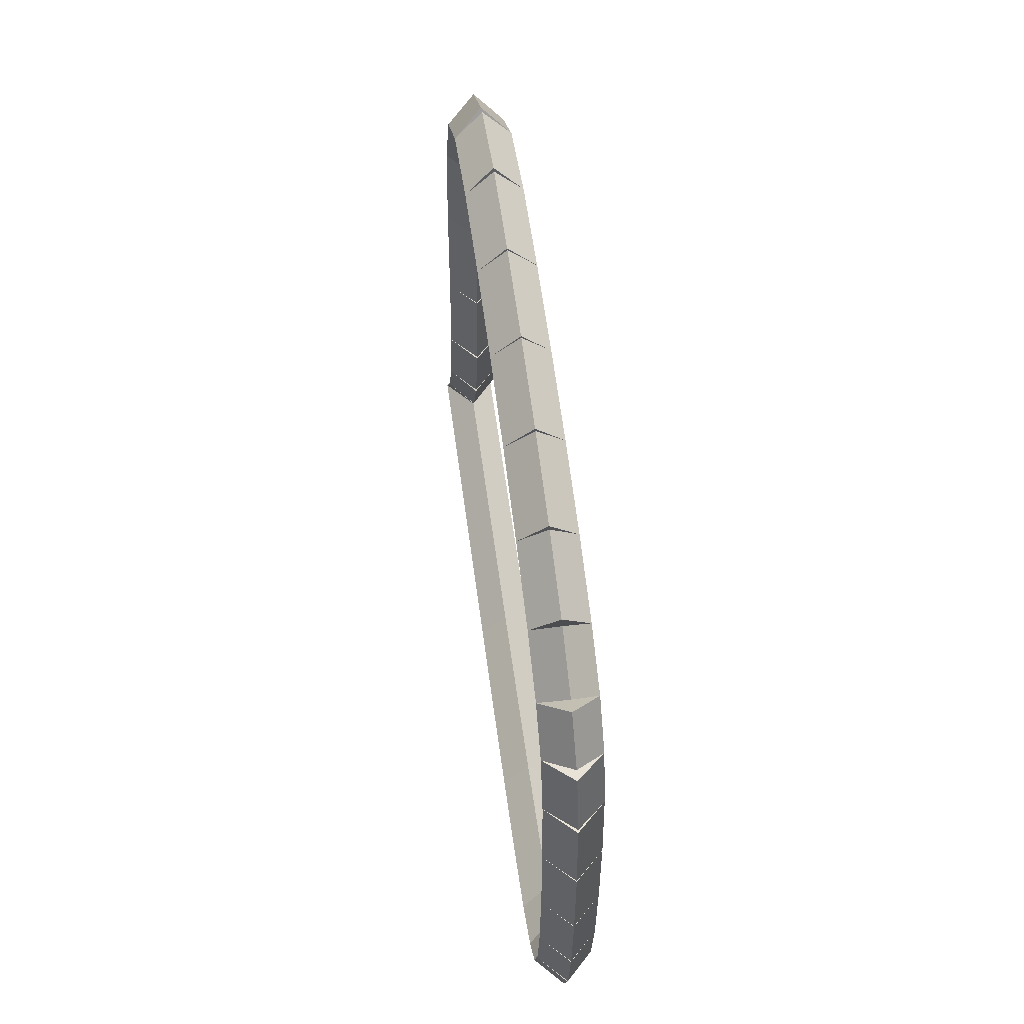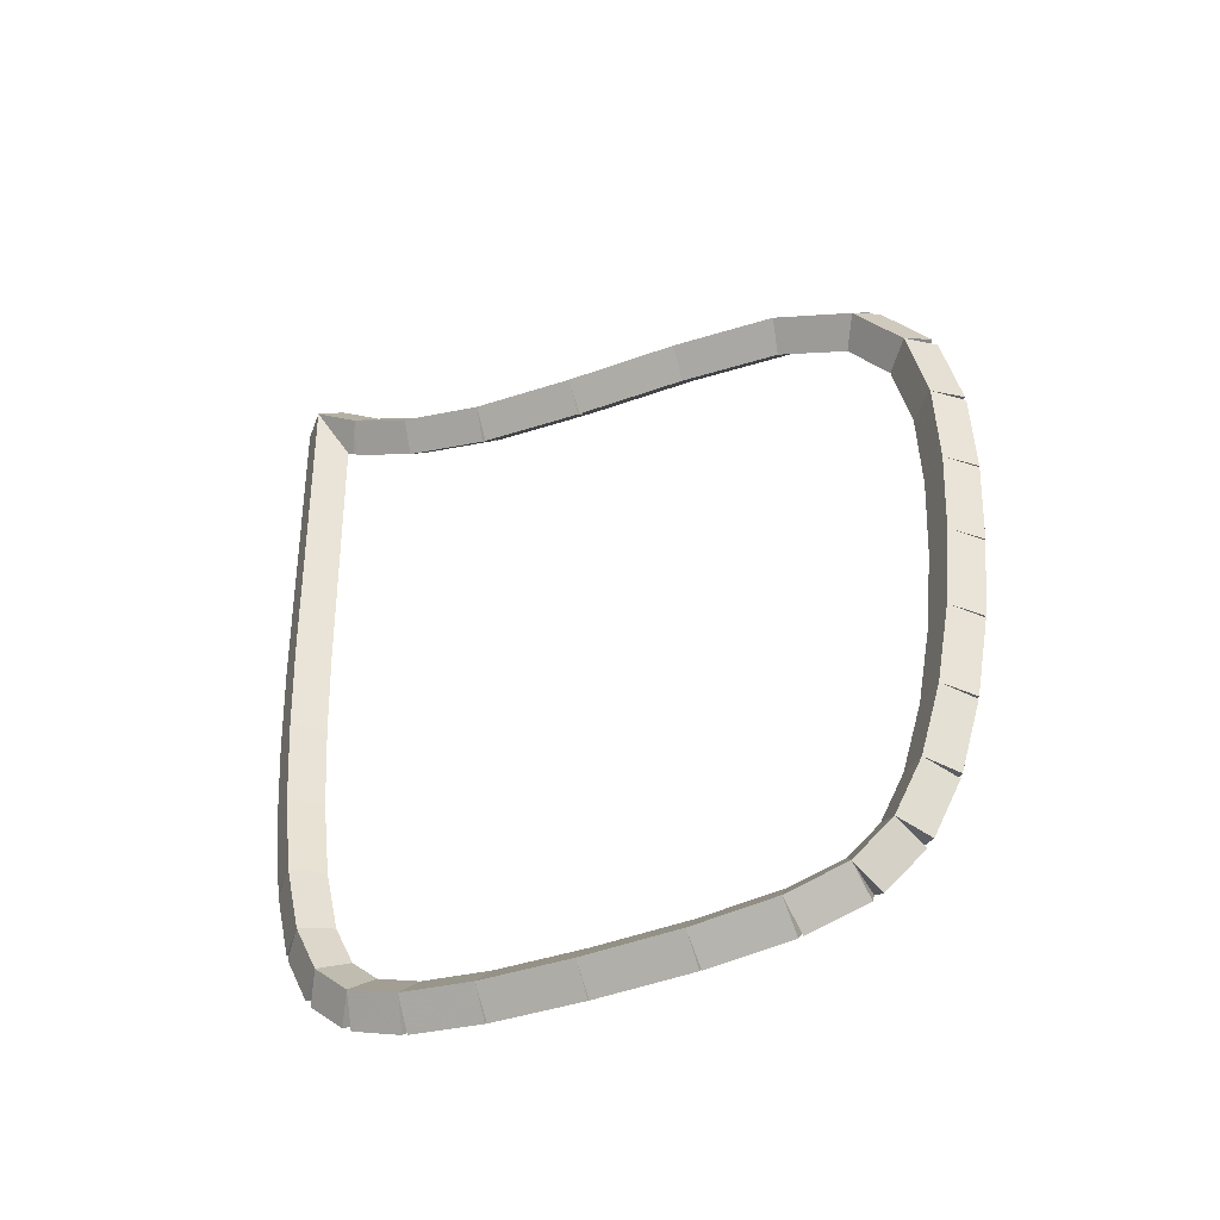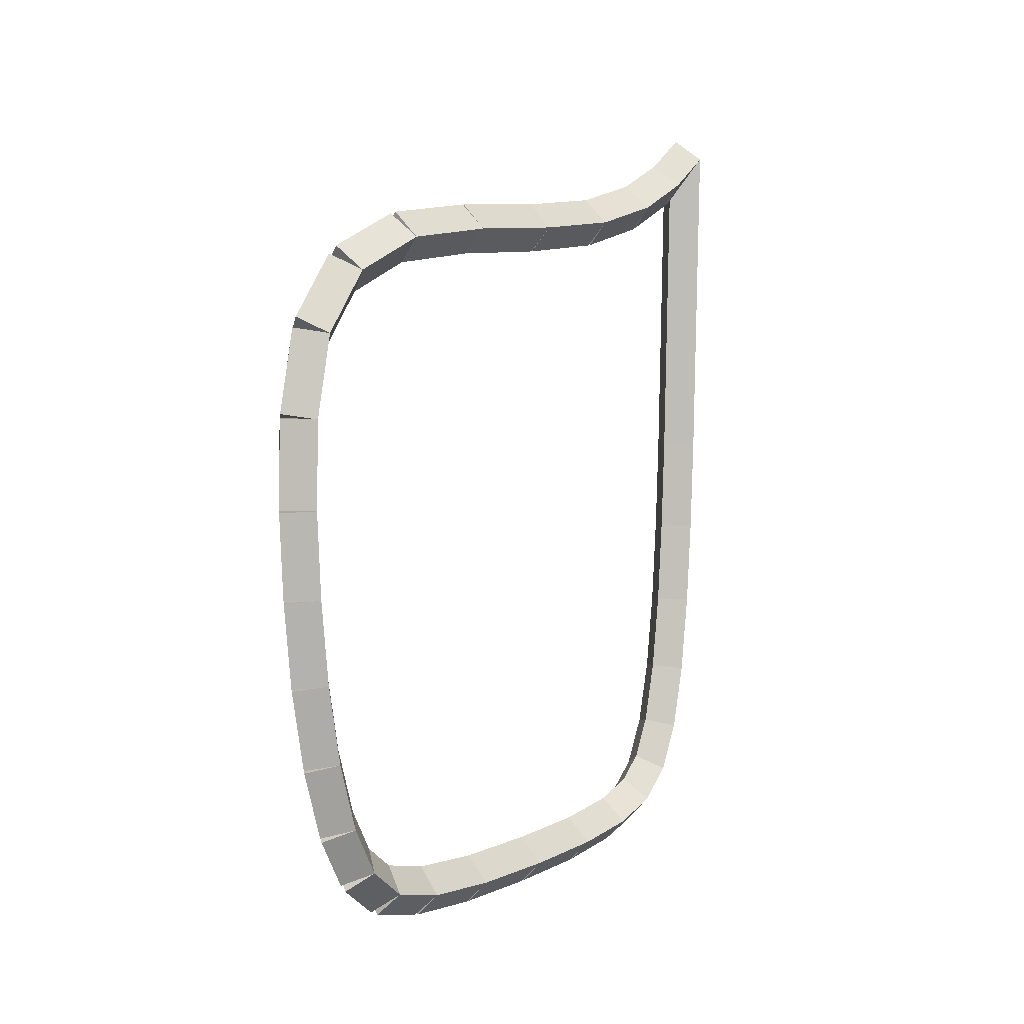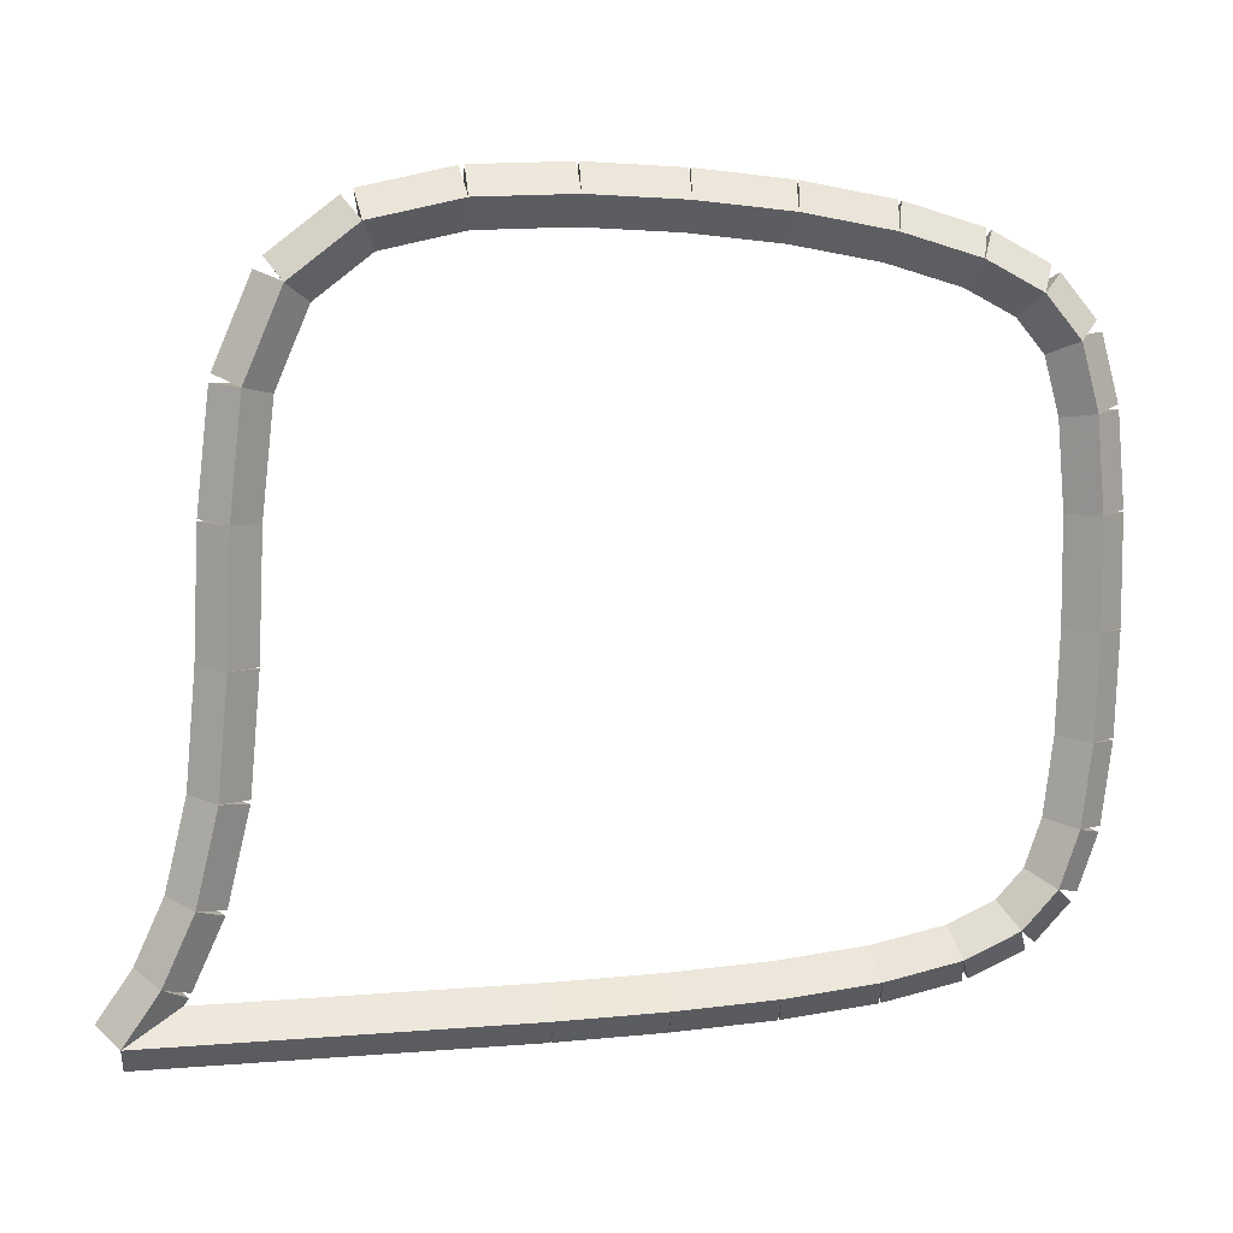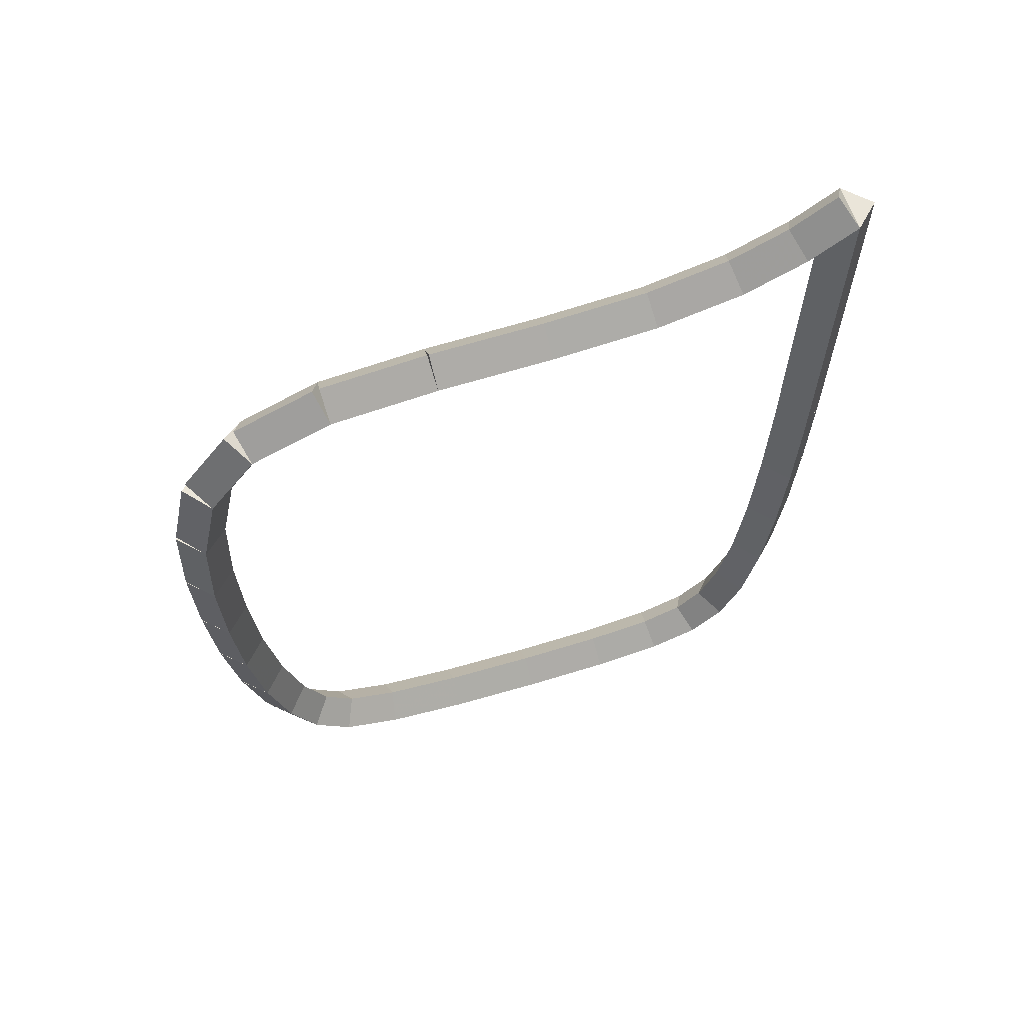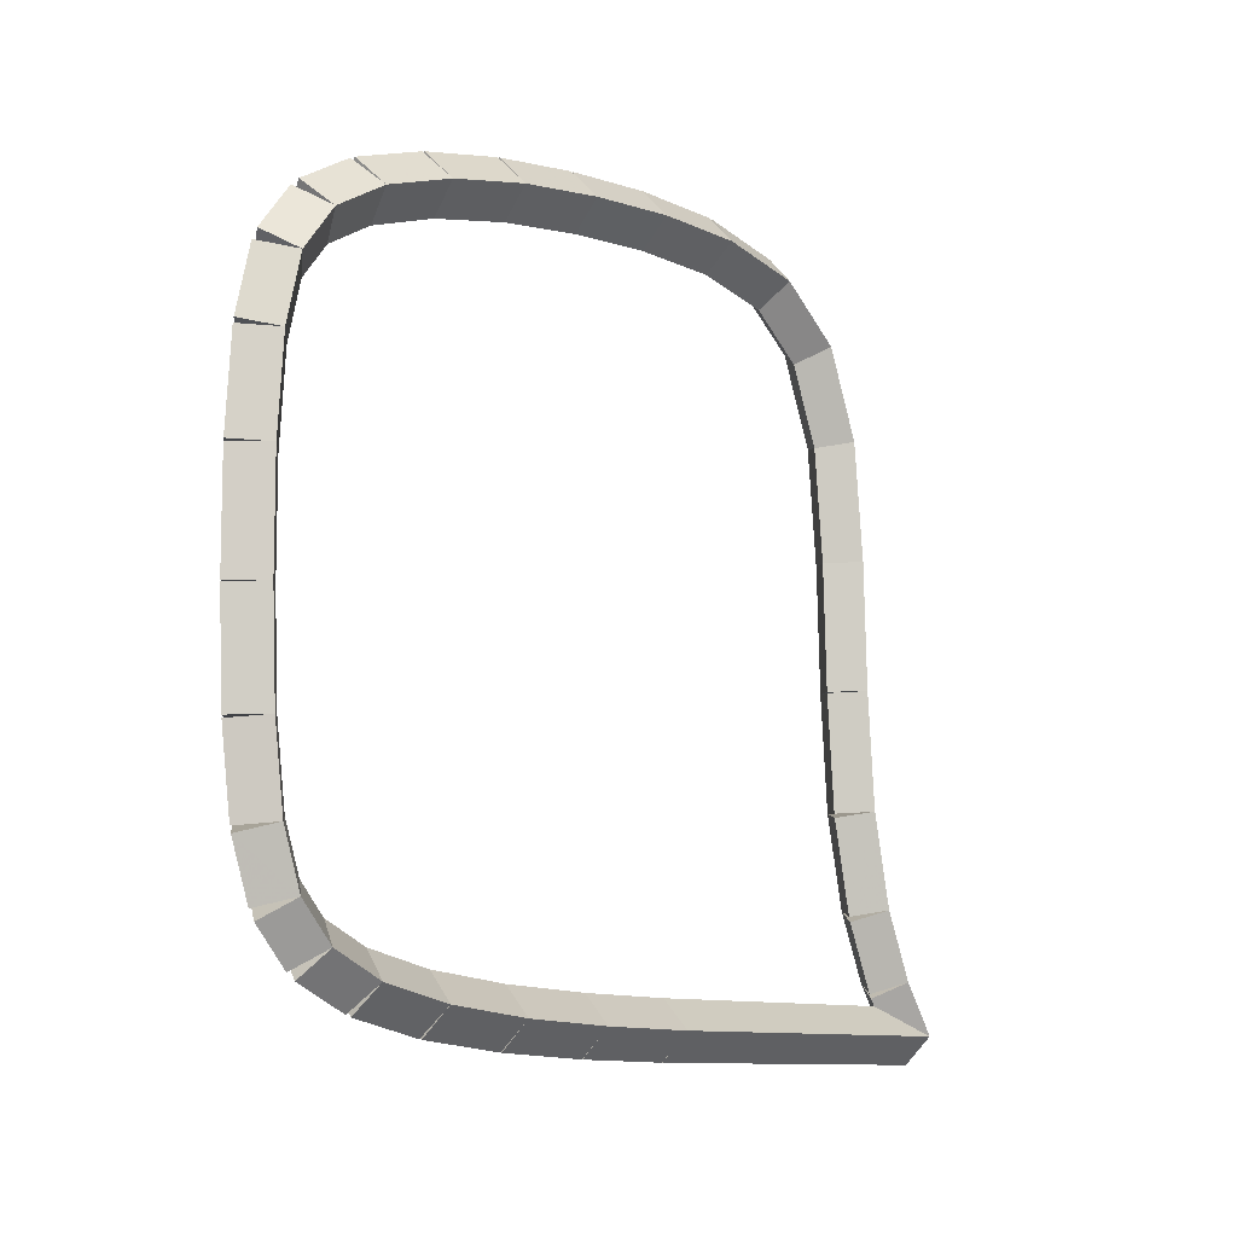
<metadata>
{"format":"obj","ext":"obj","renderer":"f3d","projection":"perspective","resolution":1024,"background":"white","views":[{"elev":57.4,"azim":-7.4,"up":"+Z"},{"elev":-43.0,"azim":-64.9,"up":"+Y"},{"elev":6.2,"azim":38.0,"up":"+Y"},{"elev":8.4,"azim":-98.2,"up":"+Z"},{"elev":59.2,"azim":73.1,"up":"+Y"},{"elev":-8.0,"azim":40.1,"up":"+Z"}]}
</metadata>
<code>
g name
v 30.3 18.17 31.41
v 30.1 18.17 31.61
v 29.9 18.17 31.41
v 30.1 18.16 31.21
v 30.3 20.87 31.35
v 30.1 20.88 31.55
v 29.9 20.87 31.35
v 30.1 20.87 31.15
f 1 2 3 4
f 6 2 1 5
f 5 1 4 8
f 6 5 8 7
f 8 4 3 7
f 7 3 2 6
g name
v 30.3 17.41 31.45
v 30.1 17.42 31.65
v 29.9 17.41 31.45
v 30.1 17.4 31.25
v 30.3 18.17 31.41
v 30.1 18.18 31.61
v 29.9 18.17 31.41
v 30.1 18.16 31.21
f 9 10 11 12
f 14 10 9 13
f 13 9 12 16
f 14 13 16 15
f 16 12 11 15
f 15 11 10 14
g name
v 30.3 16.69 31.5
v 30.1 16.71 31.7
v 29.9 16.69 31.5
v 30.1 16.68 31.3
v 30.3 17.41 31.45
v 30.1 17.42 31.65
v 29.9 17.41 31.45
v 30.1 17.39 31.25
f 17 18 19 20
f 22 18 17 21
f 21 17 20 24
f 22 21 24 23
f 24 20 19 23
f 23 19 18 22
g name
v 30.3 16.04 31.58
v 30.1 16.06 31.78
v 29.9 16.04 31.58
v 30.1 16.01 31.38
v 30.3 16.69 31.5
v 30.1 16.72 31.7
v 29.9 16.69 31.5
v 30.1 16.67 31.3
f 25 26 27 28
f 30 26 25 29
f 29 25 28 32
f 30 29 32 31
f 32 28 27 31
f 31 27 26 30
g name
v 30.3 15.5 31.7
v 30.1 15.54 31.9
v 29.9 15.5 31.7
v 30.1 15.45 31.51
v 30.3 16.04 31.58
v 30.1 16.08 31.77
v 29.9 16.04 31.58
v 30.1 15.99 31.39
f 33 34 35 36
f 38 34 33 37
f 37 33 36 40
f 38 37 40 39
f 40 36 35 39
f 39 35 34 38
g name
v 30.3 15.12 31.89
v 30.1 15.2 32.07
v 29.9 15.12 31.89
v 30.1 15.03 31.71
v 30.3 15.5 31.7
v 30.1 15.58 31.89
v 29.9 15.5 31.7
v 30.1 15.41 31.52
f 41 42 43 44
f 46 42 41 45
f 45 41 44 48
f 46 45 48 47
f 48 44 43 47
f 47 43 42 46
g name
v 30.3 14.87 32.15
v 30.1 15.02 32.29
v 29.9 14.87 32.15
v 30.1 14.73 32.02
v 30.3 15.12 31.89
v 30.1 15.26 32.02
v 29.9 15.12 31.89
v 30.1 14.97 31.75
f 49 50 51 52
f 54 50 49 53
f 53 49 52 56
f 54 53 56 55
f 56 52 51 55
f 55 51 50 54
g name
v 30.3 14.74 32.55
v 30.1 14.93 32.61
v 29.9 14.74 32.55
v 30.1 14.55 32.48
v 30.3 14.87 32.15
v 30.1 15.06 32.22
v 29.9 14.87 32.15
v 30.1 14.69 32.09
f 57 58 59 60
f 62 58 57 61
f 61 57 60 64
f 62 61 64 63
f 64 60 59 63
f 63 59 58 62
g name
v 30.3 14.67 33.11
v 30.1 14.87 33.14
v 29.9 14.67 33.11
v 30.1 14.47 33.09
v 30.3 14.74 32.55
v 30.1 14.94 32.57
v 29.9 14.74 32.55
v 30.1 14.54 32.52
f 65 66 67 68
f 70 66 65 69
f 69 65 68 72
f 70 69 72 71
f 72 68 67 71
f 71 67 66 70
g name
v 30.3 14.64 33.83
v 30.1 14.84 33.84
v 29.9 14.64 33.83
v 30.1 14.44 33.82
v 30.3 14.67 33.11
v 30.1 14.87 33.12
v 29.9 14.67 33.11
v 30.1 14.47 33.11
f 73 74 75 76
f 78 74 73 77
f 77 73 76 80
f 78 77 80 79
f 80 76 75 79
f 79 75 74 78
g name
v 30.3 14.64 34.58
v 30.1 14.84 34.58
v 29.9 14.64 34.58
v 30.1 14.44 34.58
v 30.3 14.64 33.83
v 30.1 14.84 33.83
v 29.9 14.64 33.83
v 30.1 14.44 33.83
f 81 82 83 84
f 86 82 81 85
f 85 81 84 88
f 86 85 88 87
f 88 84 83 87
f 87 83 82 86
g name
v 30.3 14.69 35.23
v 30.1 14.89 35.21
v 29.9 14.69 35.23
v 30.1 14.49 35.24
v 30.3 14.64 34.58
v 30.1 14.84 34.57
v 29.9 14.64 34.58
v 30.1 14.44 34.6
f 89 90 91 92
f 94 90 89 93
f 93 89 92 96
f 94 93 96 95
f 96 92 91 95
f 95 91 90 94
g name
v 30.3 14.81 35.69
v 30.1 15 35.64
v 29.9 14.81 35.69
v 30.1 14.61 35.74
v 30.3 14.69 35.23
v 30.1 14.88 35.18
v 29.9 14.69 35.23
v 30.1 14.5 35.28
f 97 98 99 100
f 102 98 97 101
f 101 97 100 104
f 102 101 104 103
f 104 100 99 103
f 103 99 98 102
g name
v 30.3 15.05 35.99
v 30.1 15.21 35.86
v 29.9 15.05 35.99
v 30.1 14.9 36.12
v 30.3 14.81 35.69
v 30.1 14.96 35.56
v 29.9 14.81 35.69
v 30.1 14.65 35.81
f 105 106 107 108
f 110 106 105 109
f 109 105 108 112
f 110 109 112 111
f 112 108 107 111
f 111 107 106 110
g name
v 30.3 15.45 36.2
v 30.1 15.54 36.03
v 29.9 15.45 36.2
v 30.1 15.35 36.38
v 30.3 15.05 35.99
v 30.1 15.15 35.81
v 29.9 15.05 35.99
v 30.1 14.96 36.17
f 113 114 115 116
f 118 114 113 117
f 117 113 116 120
f 118 117 120 119
f 120 116 115 119
f 119 115 114 118
g name
v 30.3 16 36.37
v 30.1 16.05 36.18
v 29.9 16 36.37
v 30.1 15.94 36.56
v 30.3 15.45 36.2
v 30.1 15.51 36.01
v 29.9 15.45 36.2
v 30.1 15.39 36.4
f 121 122 123 124
f 126 122 121 125
f 125 121 124 128
f 126 125 128 127
f 128 124 123 127
f 127 123 122 126
g name
v 30.3 16.63 36.49
v 30.1 16.67 36.29
v 29.9 16.63 36.49
v 30.1 16.59 36.69
v 30.3 16 36.37
v 30.1 16.03 36.17
v 29.9 16 36.37
v 30.1 15.96 36.57
f 129 130 131 132
f 134 130 129 133
f 133 129 132 136
f 134 133 136 135
f 136 132 131 135
f 135 131 130 134
g name
v 30.3 17.3 36.56
v 30.1 17.32 36.36
v 29.9 17.3 36.56
v 30.1 17.27 36.76
v 30.3 16.63 36.49
v 30.1 16.65 36.29
v 29.9 16.63 36.49
v 30.1 16.61 36.69
f 137 138 139 140
f 142 138 137 141
f 141 137 140 144
f 142 141 144 143
f 144 140 139 143
f 143 139 138 142
g name
v 30.3 17.98 36.6
v 30.1 17.99 36.4
v 29.9 17.98 36.6
v 30.1 17.97 36.8
v 30.3 17.3 36.56
v 30.1 17.31 36.36
v 29.9 17.3 36.56
v 30.1 17.29 36.76
f 145 146 147 148
f 150 146 145 149
f 149 145 148 152
f 150 149 152 151
f 152 148 147 151
f 151 147 146 150
g name
v 30.3 18.67 36.58
v 30.1 18.66 36.38
v 29.9 18.67 36.58
v 30.1 18.67 36.78
v 30.3 17.98 36.6
v 30.1 17.97 36.4
v 29.9 17.98 36.6
v 30.1 17.99 36.8
f 153 154 155 156
f 158 154 153 157
f 157 153 156 160
f 158 157 160 159
f 160 156 155 159
f 159 155 154 158
g name
v 30.3 19.31 36.44
v 30.1 19.27 36.24
v 29.9 19.31 36.44
v 30.1 19.35 36.63
v 30.3 18.67 36.58
v 30.1 18.62 36.38
v 29.9 18.67 36.58
v 30.1 18.71 36.77
f 161 162 163 164
f 166 162 161 165
f 165 161 164 168
f 166 165 168 167
f 168 164 163 167
f 167 163 162 166
g name
v 30.3 19.78 36.07
v 30.1 19.66 35.91
v 29.9 19.78 36.07
v 30.1 19.91 36.23
v 30.3 19.31 36.44
v 30.1 19.19 36.28
v 29.9 19.31 36.44
v 30.1 19.43 36.6
f 169 170 171 172
f 174 170 169 173
f 173 169 172 176
f 174 173 176 175
f 176 172 171 175
f 175 171 170 174
g name
v 30.3 20.05 35.44
v 30.1 19.86 35.37
v 29.9 20.05 35.44
v 30.1 20.23 35.52
v 30.3 19.78 36.07
v 30.1 19.6 35.99
v 29.9 19.78 36.07
v 30.1 19.97 36.15
f 177 178 179 180
f 182 178 177 181
f 181 177 180 184
f 182 181 184 183
f 184 180 179 183
f 183 179 178 182
g name
v 30.3 20.13 34.61
v 30.1 19.94 34.59
v 29.9 20.13 34.61
v 30.1 20.33 34.63
v 30.3 20.05 35.44
v 30.1 19.85 35.42
v 29.9 20.05 35.44
v 30.1 20.25 35.46
f 185 186 187 188
f 190 186 185 189
f 189 185 188 192
f 190 189 192 191
f 192 188 187 191
f 191 187 186 190
g name
v 30.3 20.17 33.71
v 30.1 19.97 33.7
v 29.9 20.17 33.71
v 30.1 20.37 33.72
v 30.3 20.13 34.61
v 30.1 19.93 34.6
v 29.9 20.13 34.61
v 30.1 20.33 34.62
f 193 194 195 196
f 198 194 193 197
f 197 193 196 200
f 198 197 200 199
f 200 196 195 199
f 199 195 194 198
g name
v 30.3 20.24 32.88
v 30.1 20.04 32.87
v 29.9 20.24 32.88
v 30.1 20.44 32.9
v 30.3 20.17 33.71
v 30.1 19.97 33.69
v 29.9 20.17 33.71
v 30.1 20.37 33.73
f 201 202 203 204
f 206 202 201 205
f 205 201 204 208
f 206 205 208 207
f 208 204 203 207
f 207 203 202 206
g name
v 30.3 20.39 32.21
v 30.1 20.2 32.16
v 29.9 20.39 32.21
v 30.1 20.59 32.26
v 30.3 20.24 32.88
v 30.1 20.04 32.84
v 29.9 20.24 32.88
v 30.1 20.43 32.93
f 209 210 211 212
f 214 210 209 213
f 213 209 212 216
f 214 213 216 215
f 216 212 211 215
f 215 211 210 214
g name
v 30.3 20.62 31.72
v 30.1 20.43 31.64
v 29.9 20.62 31.72
v 30.1 20.8 31.8
v 30.3 20.39 32.21
v 30.1 20.21 32.13
v 29.9 20.39 32.21
v 30.1 20.58 32.29
f 217 218 219 220
f 222 218 217 221
f 221 217 220 224
f 222 221 224 223
f 224 220 219 223
f 223 219 218 222
g name
v 30.3 20.87 31.35
v 30.1 20.71 31.23
v 29.9 20.87 31.35
v 30.1 21.04 31.46
v 30.3 20.62 31.72
v 30.1 20.45 31.61
v 29.9 20.62 31.72
v 30.1 20.78 31.83
f 225 226 227 228
f 230 226 225 229
f 229 225 228 232
f 230 229 232 231
f 232 228 227 231
f 231 227 226 230

</code>
